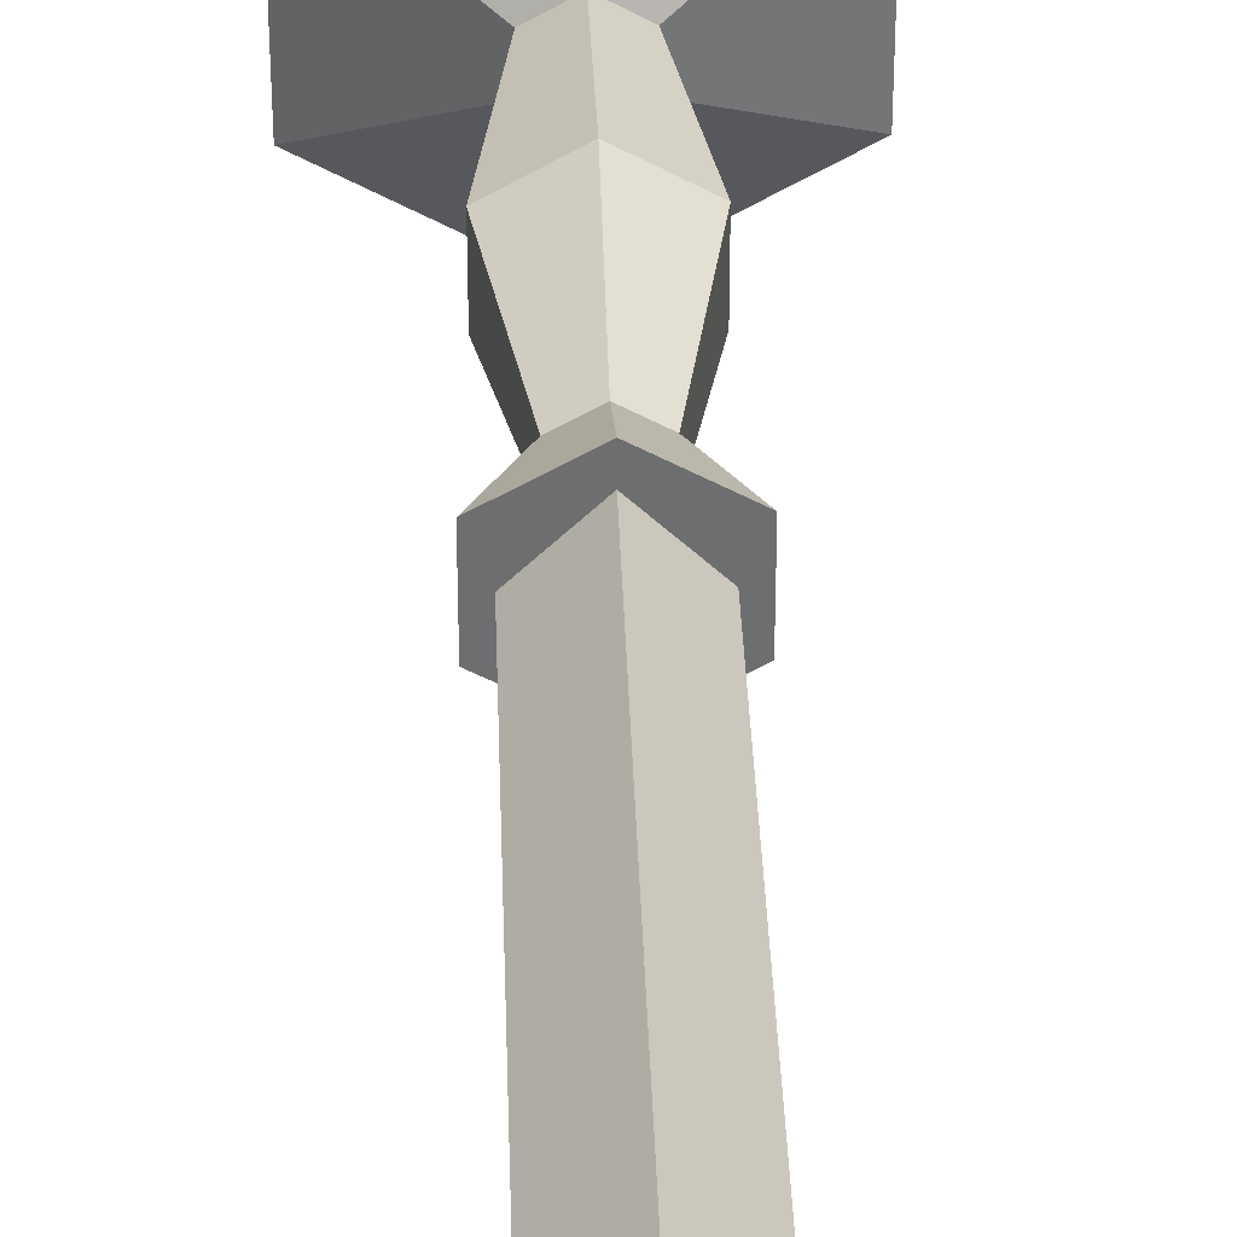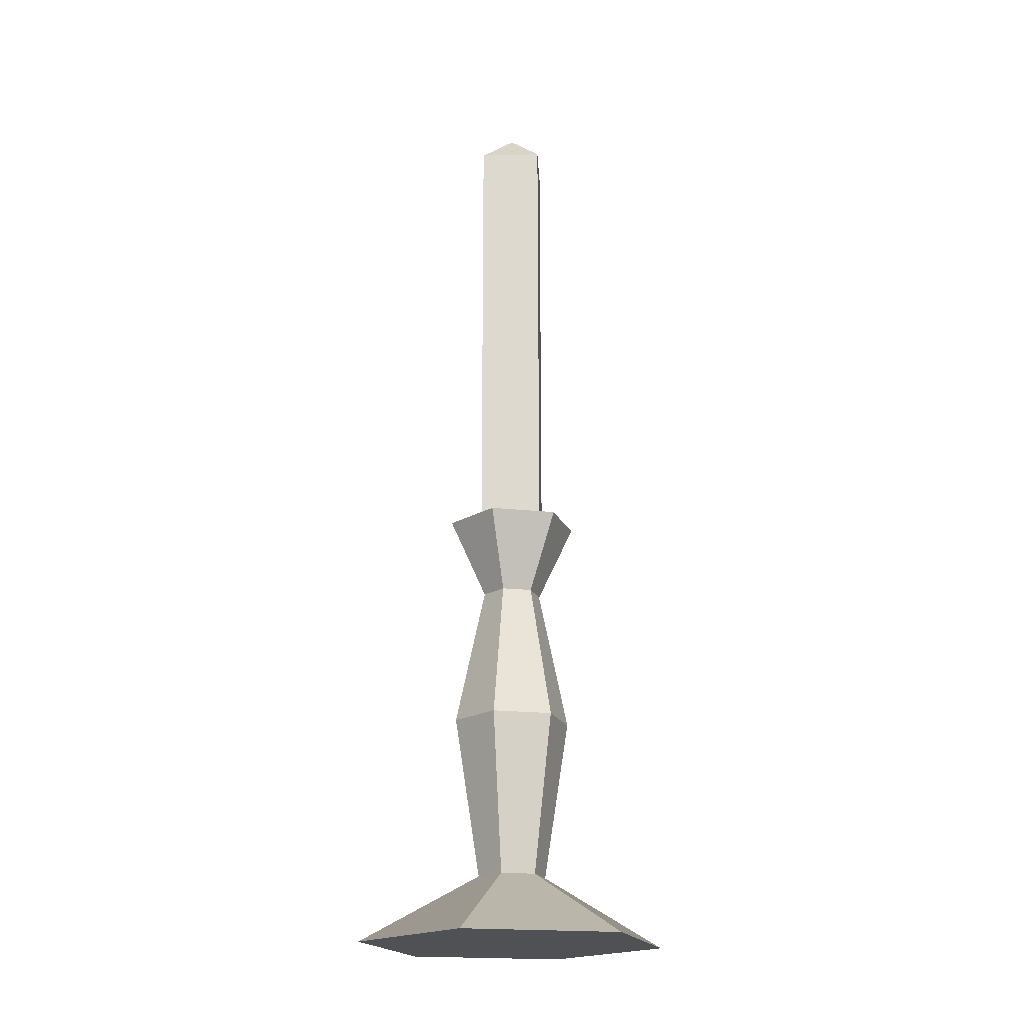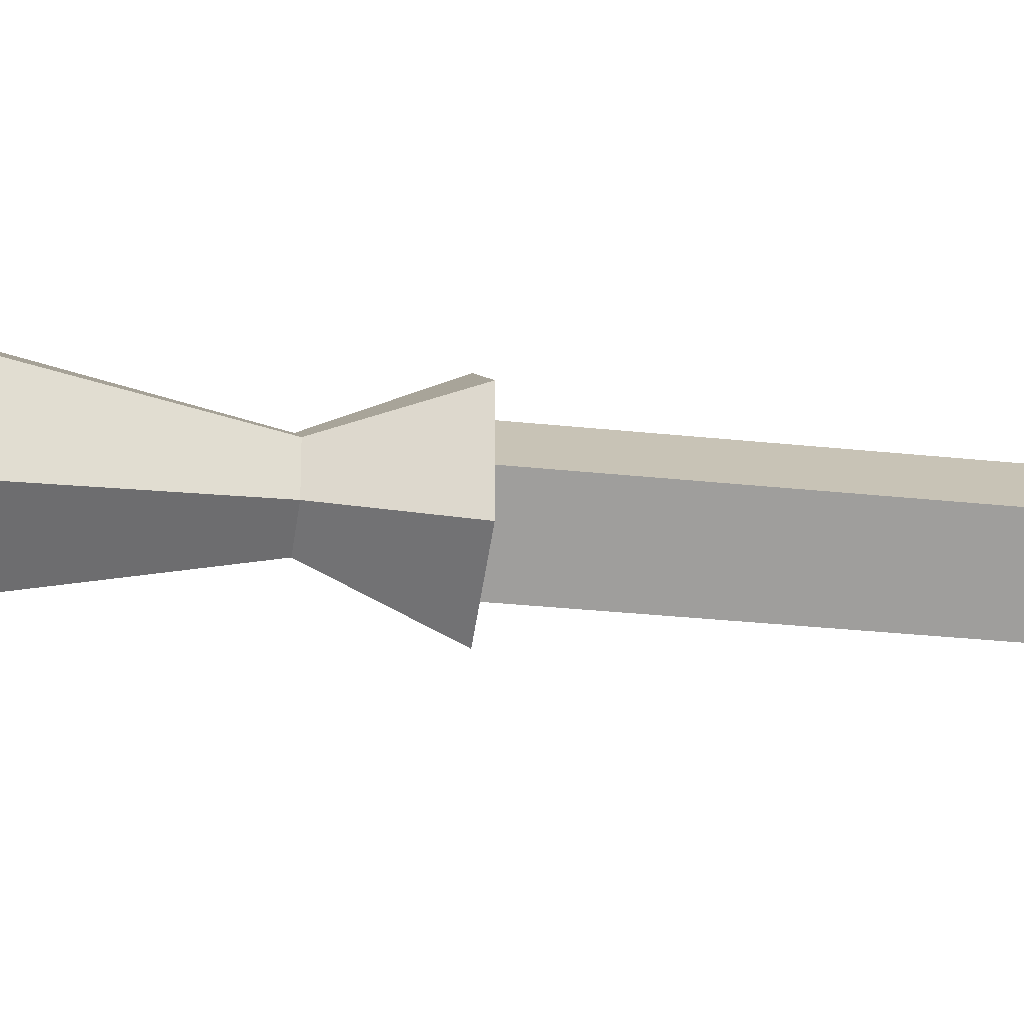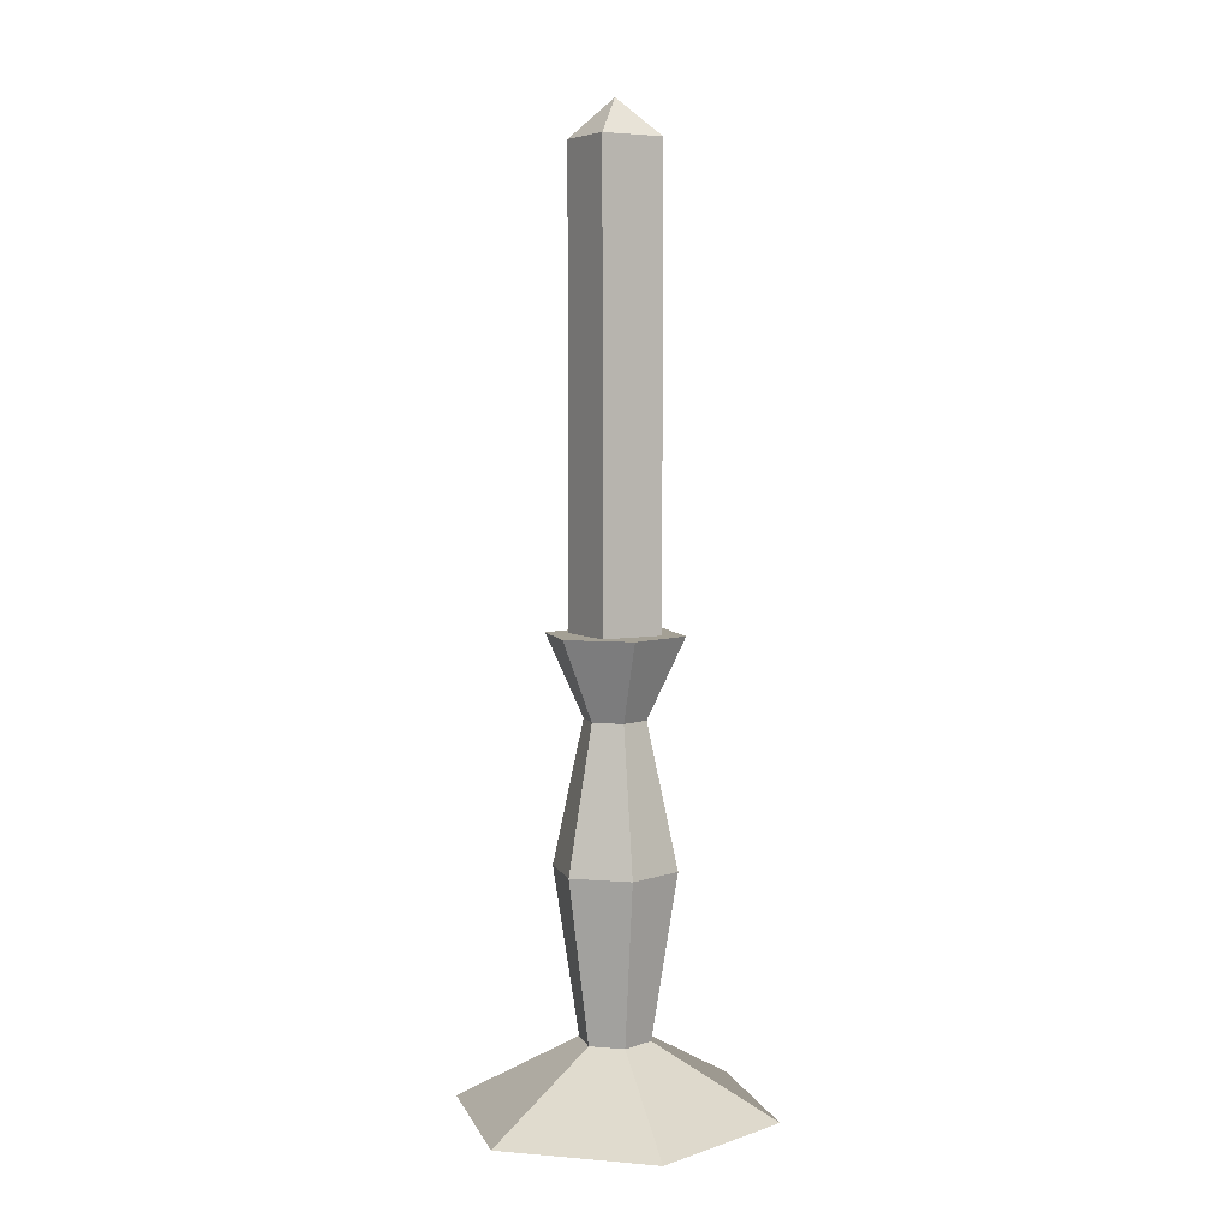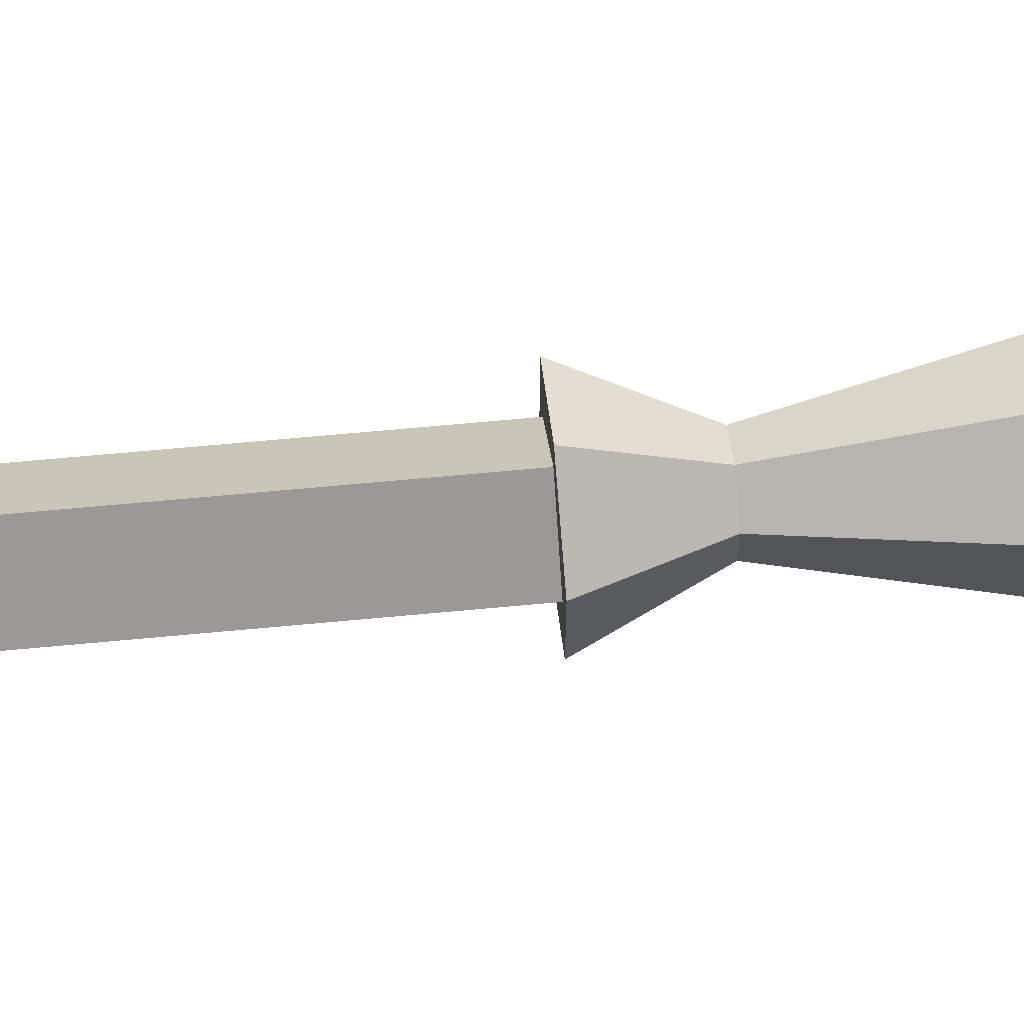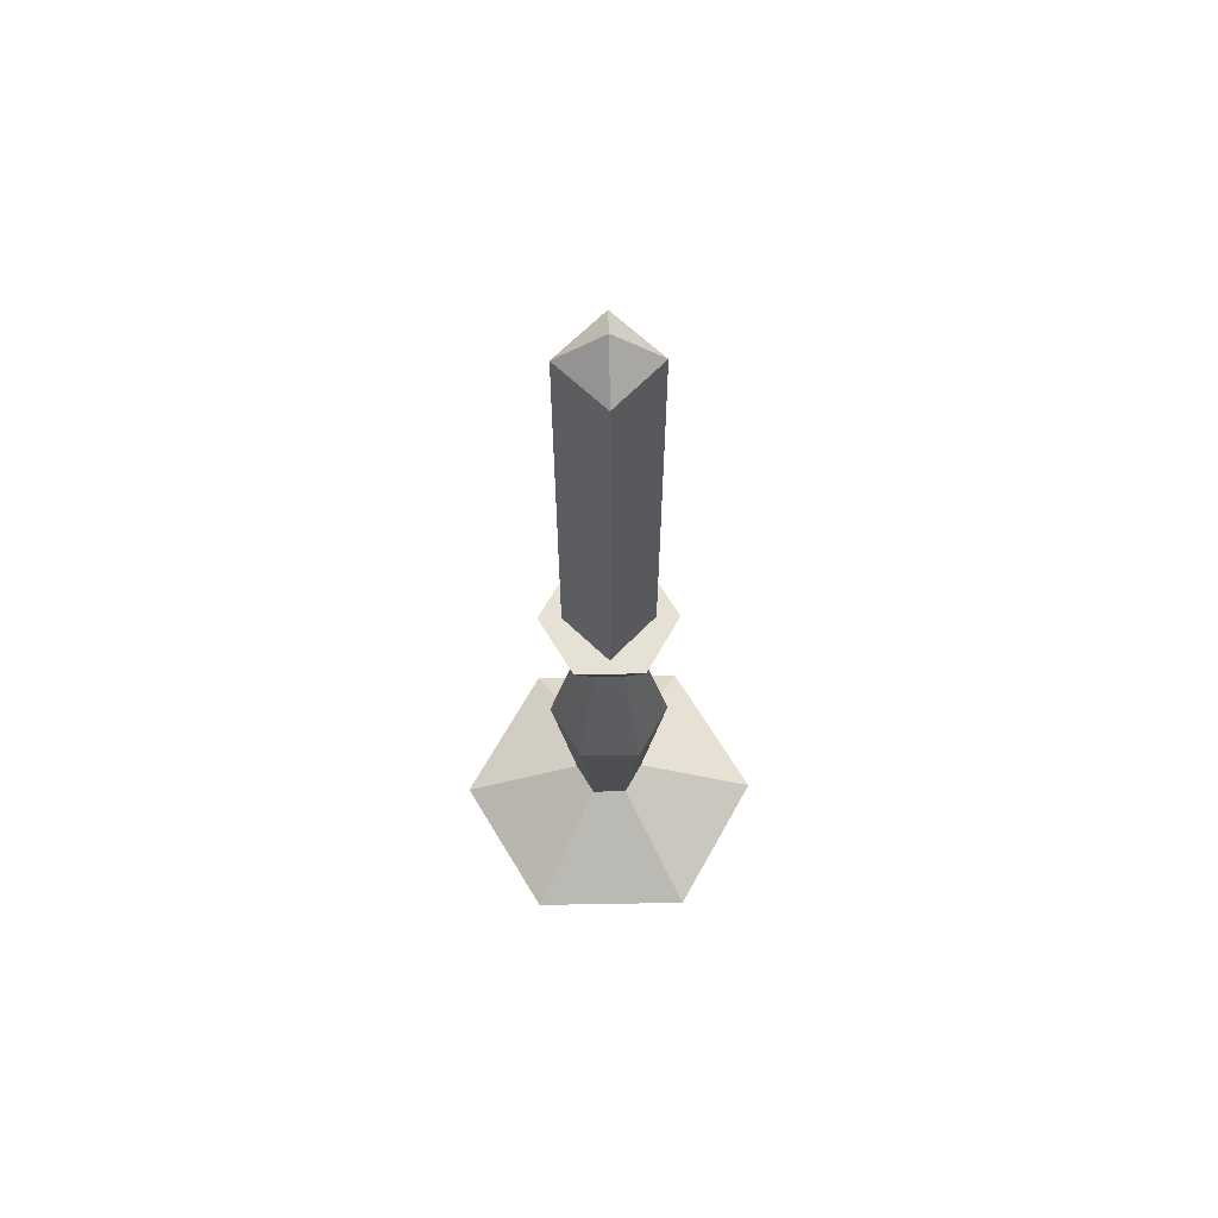
<metadata>
{"format":"obj","ext":"obj","renderer":"f3d","projection":"perspective","resolution":1024,"background":"white","views":[{"elev":36.0,"azim":178.1,"up":"+Z"},{"elev":-19.5,"azim":-41.8,"up":"+Y"},{"elev":-25.9,"azim":79.8,"up":"+Z"},{"elev":5.8,"azim":104.5,"up":"+Y"},{"elev":66.4,"azim":-95.4,"up":"+Z"},{"elev":64.5,"azim":-91.0,"up":"+Y"}]}
</metadata>
<code>
o Candle01Stand
v 0 0 -0.1094
v 0 0.04736 -0.02433
v 0.09472 0 -0.05469
v 0.02107 0.04736 -0.01217
v 0.09472 0 0.05469
v 0.02107 0.04736 0.01217
v 0 0 0.1094
v 0 0.04736 0.02433
v -0.09472 0 0.05469
v -0.02107 0.04736 0.01217
v -0.09472 0 -0.05469
v -0.02107 0.04736 -0.01217
v 0 0.1602 -0.04193
v 0.03631 0.1602 -0.02096
v 0.03631 0.1602 0.02096
v 0 0.1602 0.04193
v -0.03631 0.1602 0.02096
v -0.03631 0.1602 -0.02096
v 0 0.2576 -0.02096
v 0.01816 0.2576 -0.01048
v 0.01816 0.2576 0.01048
v 0 0.2576 0.02096
v -0.01816 0.2576 0.01048
v -0.01816 0.2576 -0.01048
v 0 0.3126 -0.04669
v 0.04044 0.3126 -0.02335
v 0.04044 0.3126 0.02335
v 0 0.3126 0.04669
v -0.04044 0.3126 0.02335
v -0.04044 0.3126 -0.02335
f 1 4 3
f 4 5 3
f 6 7 5
f 7 10 9
f 10 11 9
f 12 1 11
f 12 13 2
f 17 24 18
f 8 17 10
f 6 14 15
f 10 18 12
f 6 16 8
f 2 14 4
f 20 27 21
f 15 22 16
f 13 20 14
f 13 24 19
f 16 23 17
f 14 21 15
f 23 30 24
f 21 28 22
f 19 26 20
f 24 25 19
f 22 29 23
f 29 25 30
f 26 28 27
f 1 9 7
f 7 3 1
f 1 2 4
f 4 6 5
f 6 8 7
f 7 8 10
f 10 12 11
f 12 2 1
f 12 18 13
f 17 23 24
f 8 16 17
f 6 4 14
f 10 17 18
f 6 15 16
f 2 13 14
f 20 26 27
f 15 21 22
f 13 19 20
f 13 18 24
f 16 22 23
f 14 20 21
f 23 29 30
f 21 27 28
f 19 25 26
f 24 30 25
f 22 28 29
f 29 28 25
f 26 25 28
f 1 11 9
f 7 5 3
o Candle01
v -0.03094 0.3126 0
v -0.03094 0.625 0
v 0 0.3126 -0.03094
v 0 0.625 -0.03094
v 0 0.3126 0.03094
v 0 0.625 0.03094
v 0.03094 0.3126 0
v 0.03094 0.625 0
v 0 0.65 0
f 32 33 31
f 34 37 33
f 38 35 37
f 36 31 35
f 37 31 33
f 34 32 39
f 38 34 39
f 36 38 39
f 32 36 39
f 32 34 33
f 34 38 37
f 38 36 35
f 36 32 31
f 37 35 31

</code>
